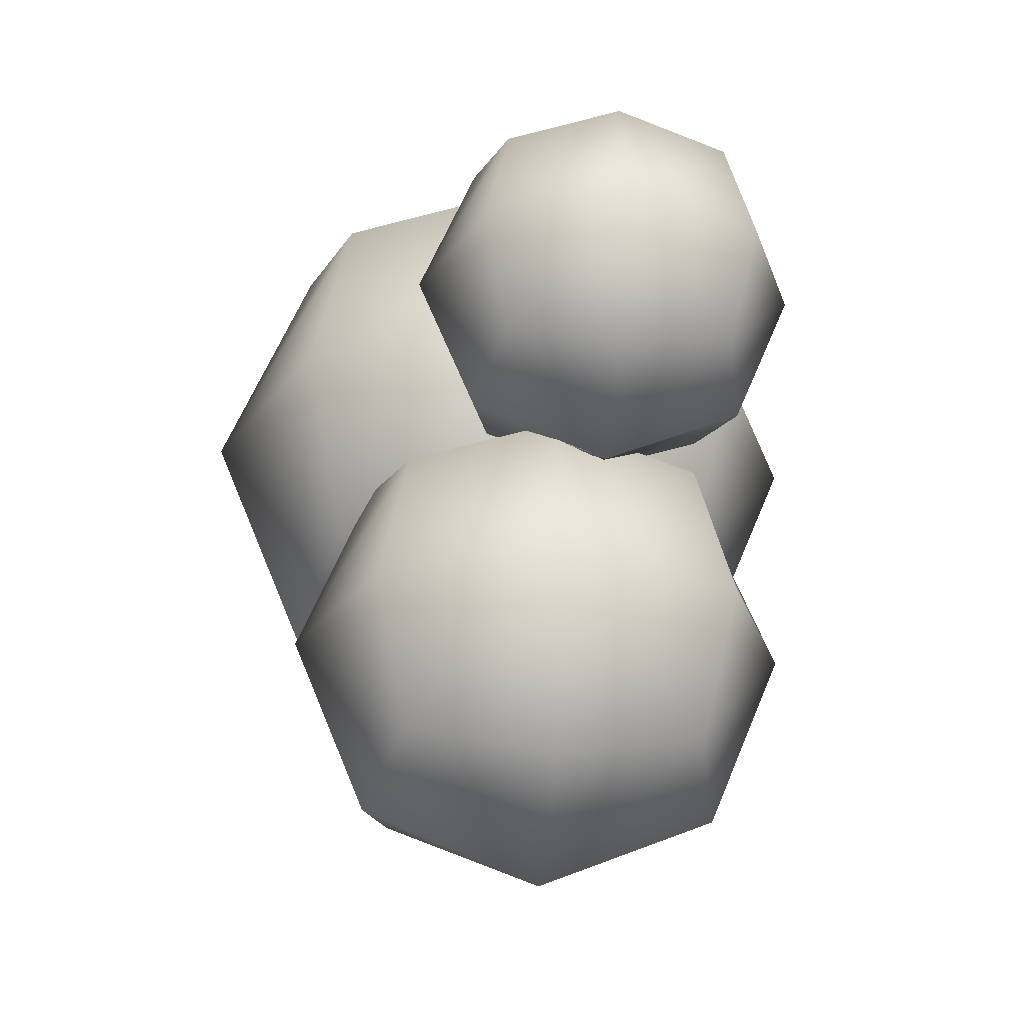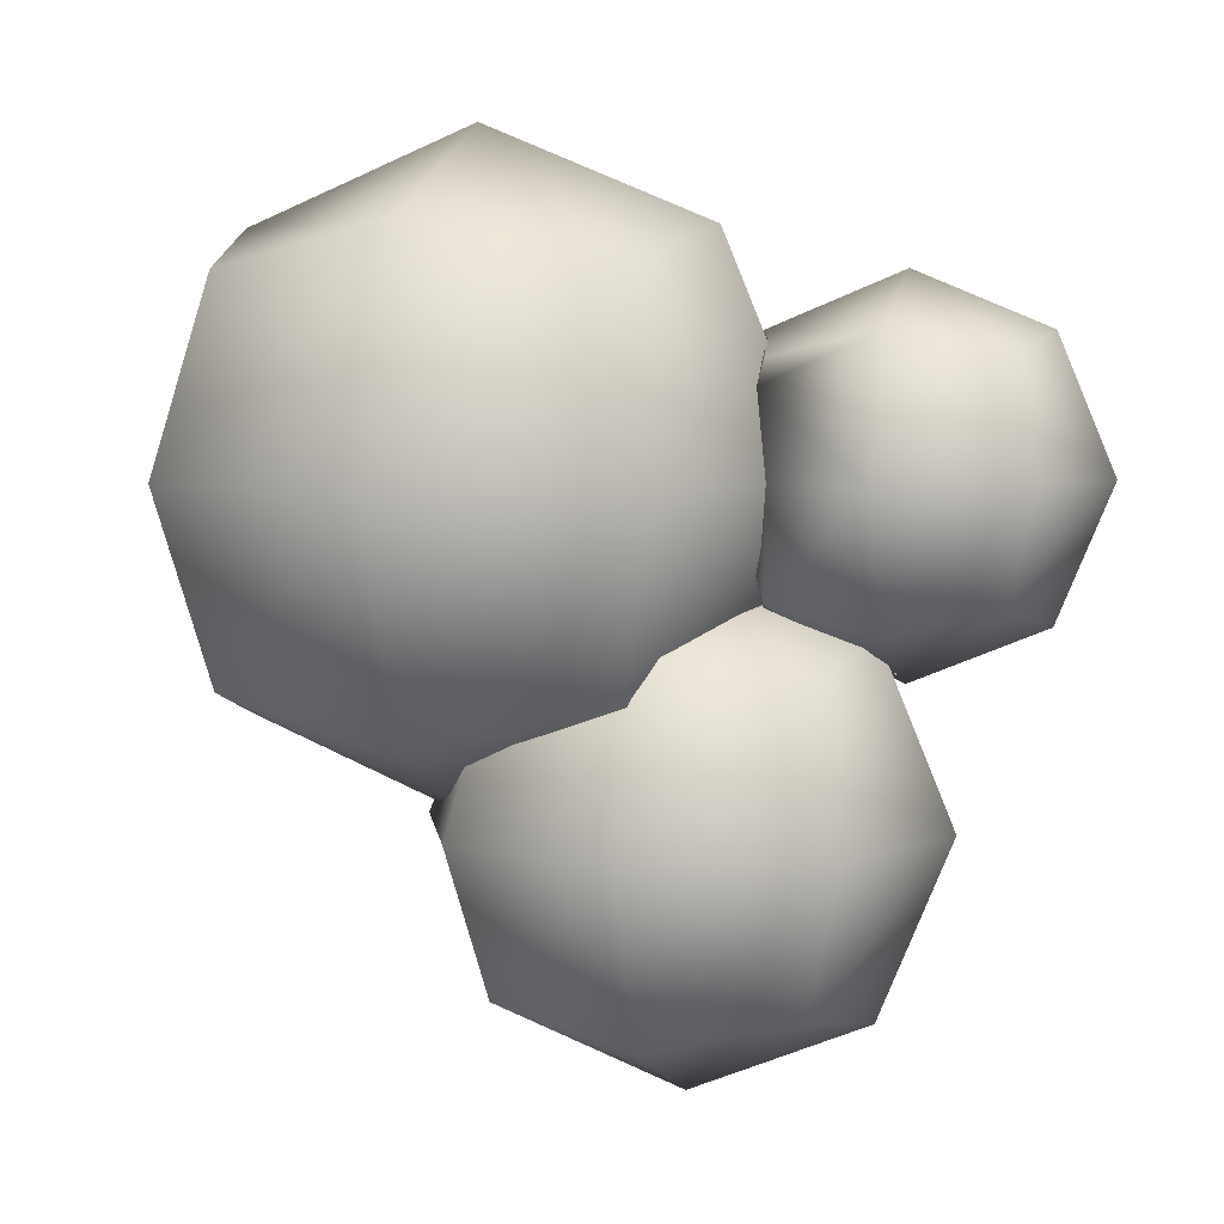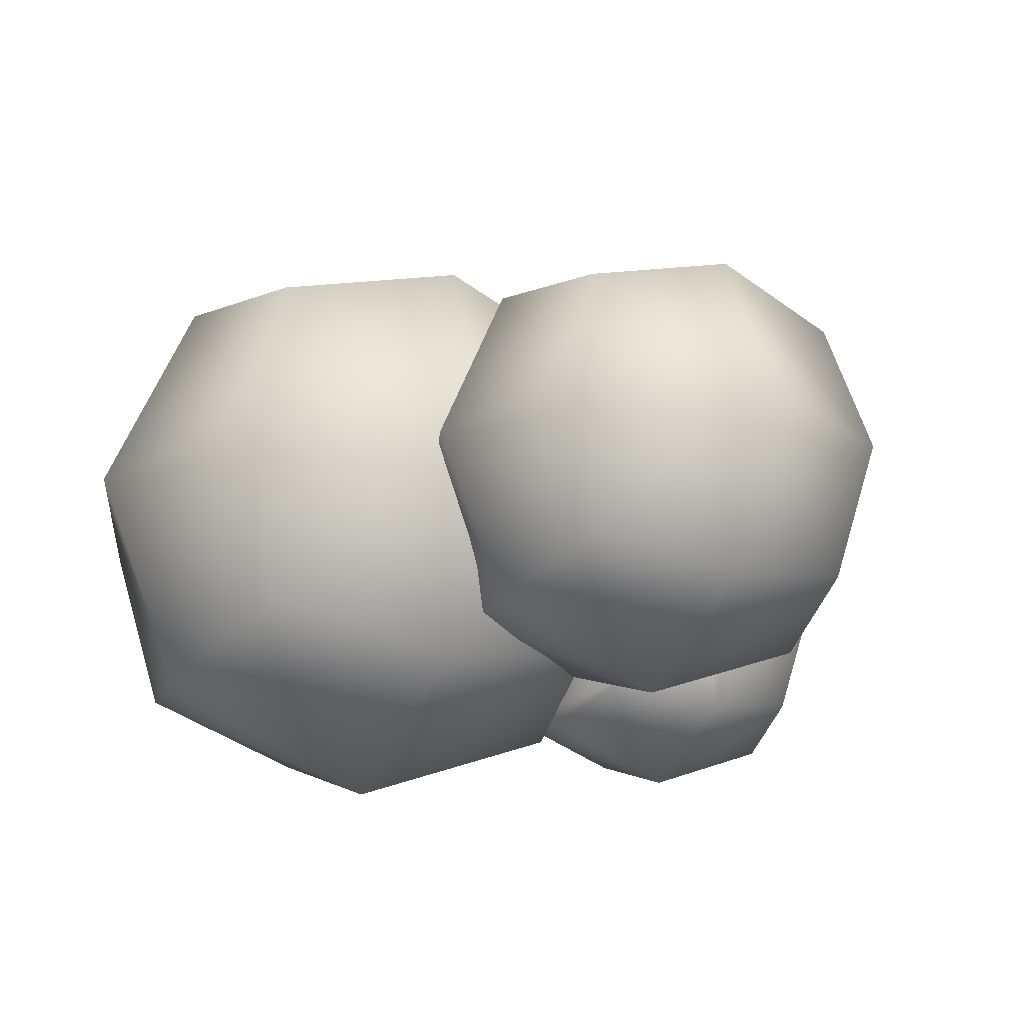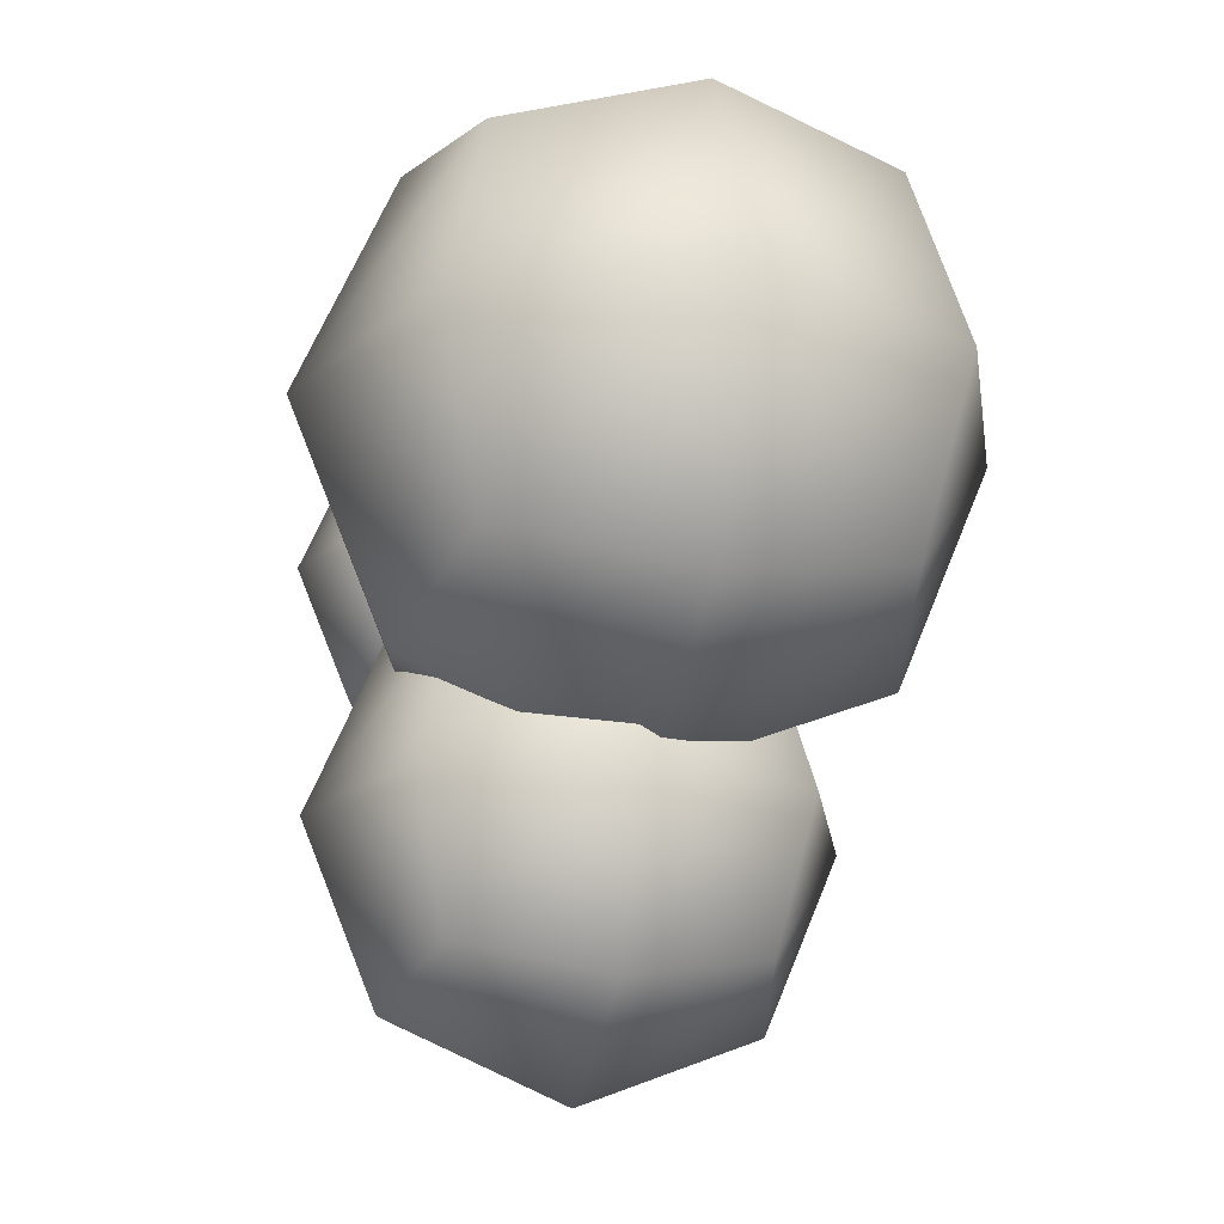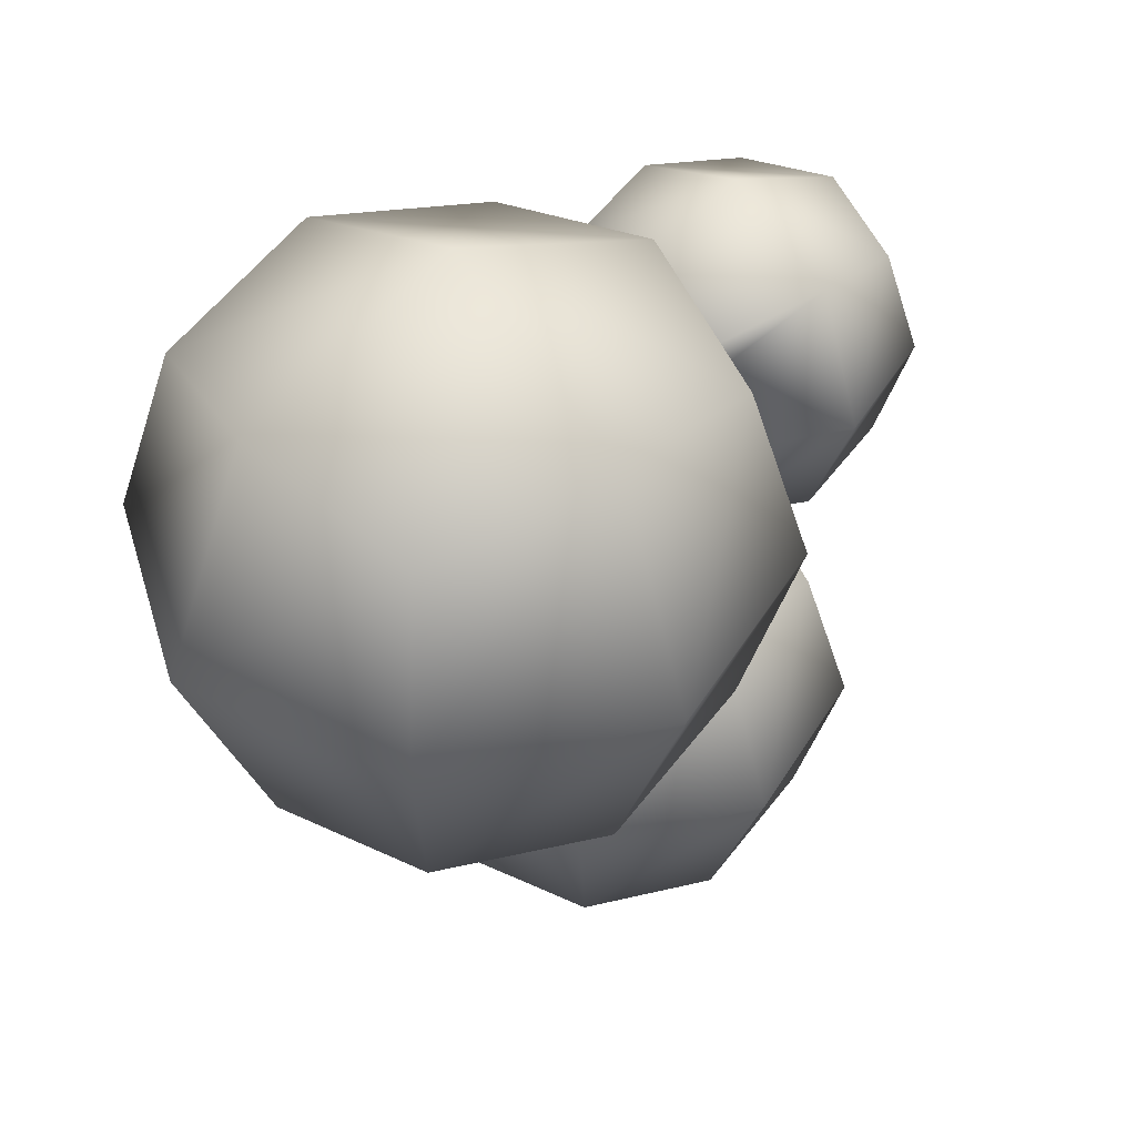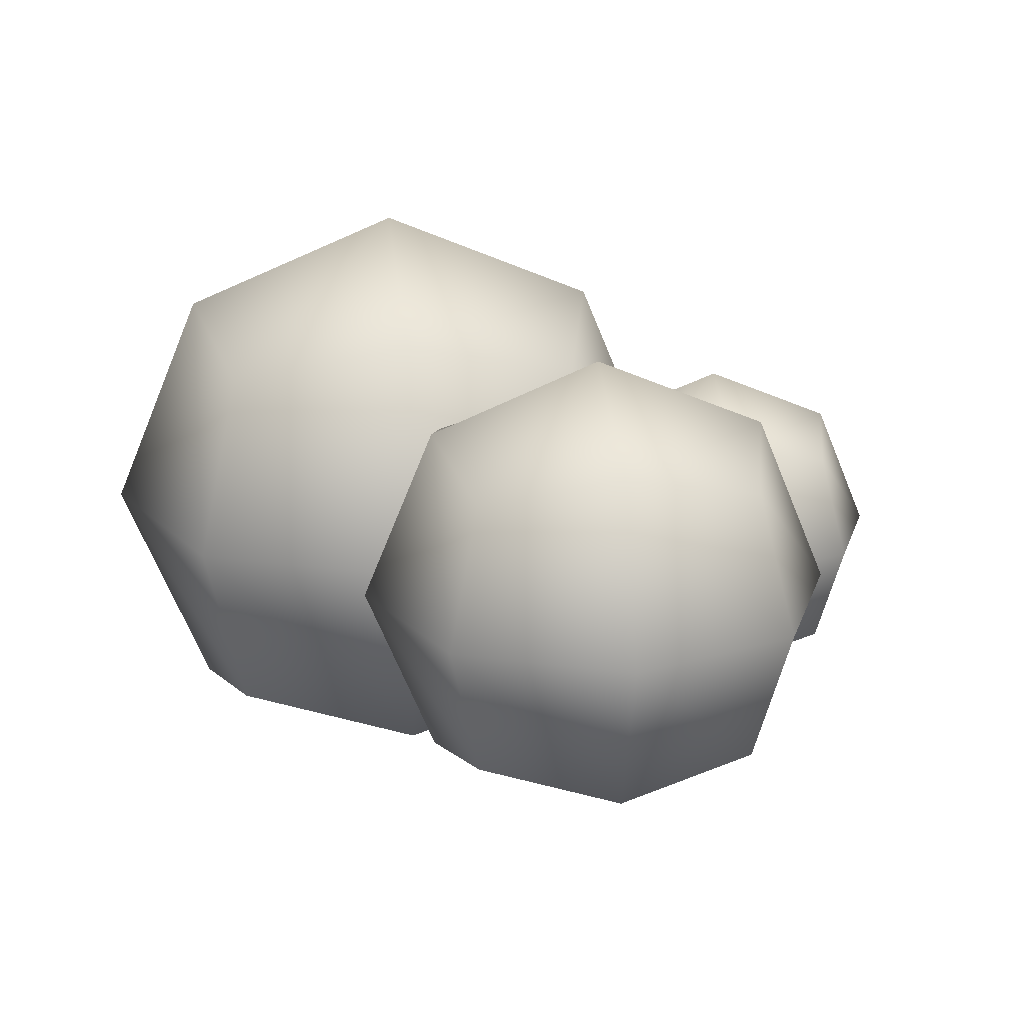
<metadata>
{"format":"obj","ext":"obj","renderer":"f3d","projection":"perspective","resolution":1024,"background":"white","views":[{"elev":-26.4,"azim":-96.0,"up":"+Z"},{"elev":5.3,"azim":-164.5,"up":"+Z"},{"elev":-23.3,"azim":153.1,"up":"+Y"},{"elev":-21.9,"azim":76.1,"up":"+Z"},{"elev":42.7,"azim":141.2,"up":"+Z"},{"elev":18.9,"azim":172.6,"up":"+Y"}]}
</metadata>
<code>
o Cube.002_Cube.004
v -1.812 -0.4389 -0.9391
v -1.812 1.113 -0.9391
v -1.812 -0.4389 -2.491
v -1.812 1.113 -2.491
v -0.2603 -0.4389 -0.9391
v -0.2603 1.113 -0.9391
v -0.2603 -0.4389 -2.491
v -0.2603 1.113 -2.491
v -1.987 -0.6133 -1.715
v -1.987 0.3371 -0.7647
v -1.987 1.288 -1.715
v -1.987 0.3371 -2.665
v -1.036 -0.6133 -2.665
v -1.036 1.288 -2.665
v -0.0859 0.3371 -2.665
v -0.0859 -0.6133 -1.715
v -0.0859 1.288 -1.715
v -0.0859 0.3371 -0.7647
v -1.036 -0.6133 -0.7647
v -1.036 1.288 -0.7647
v -1.036 1.681 -1.715
v -1.036 -1.007 -1.715
v -1.036 0.3371 -0.371
v 0.3078 0.3371 -1.715
v -1.036 0.3371 -3.059
v -2.38 0.3371 -1.715
v -1 -0.558 1
v -1 1.442 1
v -1 -0.558 -1
v -1 1.442 -1
v 1 -0.558 1
v 1 1.442 1
v 1 -0.558 -1
v 1 1.442 -1
v -1.225 -0.7827 -0
v -1.225 0.442 1.225
v -1.225 1.667 -0
v -1.225 0.442 -1.225
v -0 -0.7827 -1.225
v -0 1.667 -1.225
v 1.225 0.442 -1.225
v 1.225 -0.7827 -0
v 1.225 1.667 -0
v 1.225 0.442 1.225
v -0 -0.7827 1.225
v -0 1.667 1.225
v -0 2.174 -0
v -0 -1.29 -0
v -0 0.442 1.732
v 1.732 0.442 -0
v -0 0.442 -1.732
v -1.732 0.442 -0
v -1.732 0.442 -0
v -1.987 0.3371 -0.7647
v -2.668 -0.5032 0.5865
v -2.668 0.6698 0.5865
v -2.668 -0.5032 -0.5865
v -2.668 0.6698 -0.5865
v -1.495 -0.5032 0.5865
v -1.495 0.6698 0.5865
v -1.495 -0.5032 -0.5865
v -1.495 0.6698 -0.5865
v -2.8 -0.635 -0
v -2.8 0.0833 0.7183
v -2.8 0.8016 -0
v -2.8 0.0833 -0.7183
v -2.082 -0.635 -0.7183
v -2.082 0.8016 -0.7183
v -1.363 -0.635 -0
v -1.363 0.0833 0.7183
v -2.082 -0.635 0.7183
v -2.082 0.8016 0.7183
v -2.082 1.099 -0
v -2.082 -0.9325 -0
v -2.082 0.0833 1.016
v -2.082 0.0833 -1.016
v -3.097 0.0833 -0
v -2.042 0.3371 -0.8981
v -1.995 0.0833 -0.98
v -1.884 -0.1219 -0.8679
v -1.407 -0.1112 -0.6746
v -1.95 0.5002 -0.8013
v -1.467 0.5434 -0.6149
v -1.464 0.442 0.6462
v -1.415 0.313 0.6667
v -1.342 0.0833 0.6667
v -1.342 0.004647 -0.6063
v -1.487 0.442 -0.5911
v -1.471 0.3371 -0.5509
v -1.325 -0.5416 -0
v -1.464 0.7008 -0.4484
v -1.456 0.5236 -0.6041
v -1.464 0.7008 0.4484
v -1.456 0.4954 0.6257
v -1.551 0.8793 -0
f 26 11 4 12
f 25 14 8 15
f 24 17 6 18
f 23 20 2 10
f 22 16 5 19
f 21 11 2 20
f 17 21 20 6
f 8 14 21 17
f 14 4 11 21
f 9 22 19 1
f 3 13 22 9
f 13 7 16 22
f 19 23 10 1
f 5 18 23 19
f 18 6 20 23
f 16 24 18 5
f 7 15 24 16
f 15 8 17 24
f 13 25 15 7
f 3 12 25 13
f 12 4 14 25
f 9 26 12 3
f 1 10 26 9
f 10 2 11 26
f 52 37 30 38
f 51 40 34 41
f 50 43 32 44
f 49 46 28 36
f 48 42 31 45
f 47 37 28 46
f 43 47 46 32
f 34 40 47 43
f 40 30 37 47
f 35 48 45 27
f 29 39 48 35
f 39 33 42 48
f 45 49 36 27
f 31 44 49 45
f 44 32 46 49
f 42 50 44 31
f 33 41 50 42
f 41 34 43 50
f 39 51 41 33
f 29 38 51 39
f 38 30 40 51
f 35 52 38 29
f 27 36 52 35
f 36 28 37 52
f 53 88 92 91 95
f 54 78 82
f 77 65 58 66
f 76 68 62 83 82 78 79
f 75 72 56 64
f 74 69 59 71
f 73 65 56 72
f 62 68 73 95 91
f 68 58 65 73
f 63 74 71 55
f 57 67 74 63
f 67 61 69 74
f 71 75 64 55
f 59 70 75 71
f 70 85 84 94 60 72 75
f 69 90 86 70 59
f 61 81 87 90 69
f 67 76 79 80 81 61
f 57 66 76 67
f 66 58 68 76
f 63 77 66 57
f 55 64 77 63
f 64 56 65 77
f 78 54 80 79
f 80 54 89 87 81
f 91 92 83 62
f 86 85 70
f 94 93 60
f 92 88 89 54 82 83
f 90 53 84 85 86
f 88 53 90 87 89
f 93 95 73 72 60
f 84 53 95 93 94

</code>
